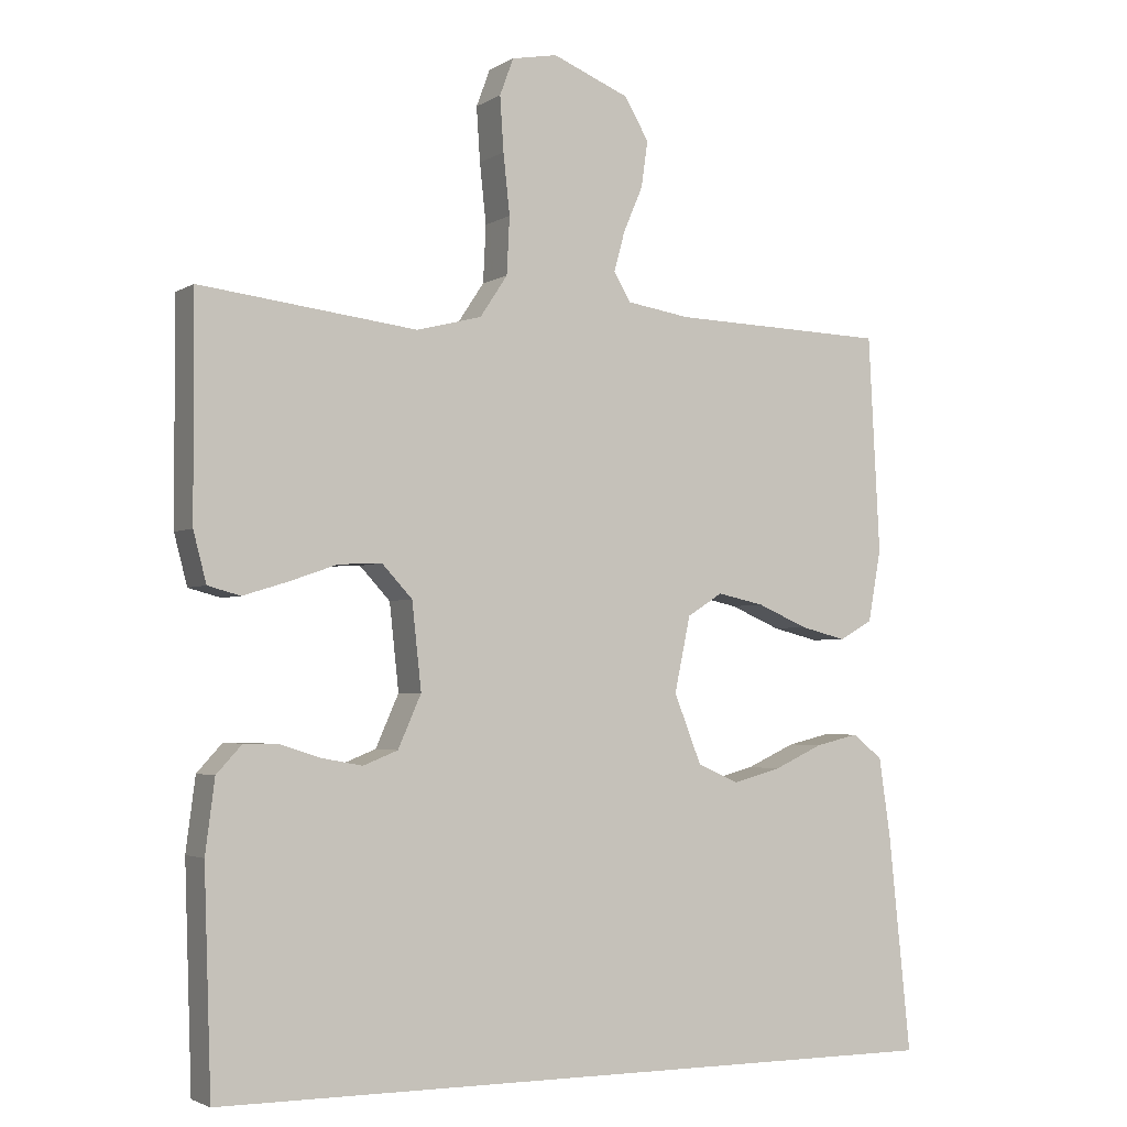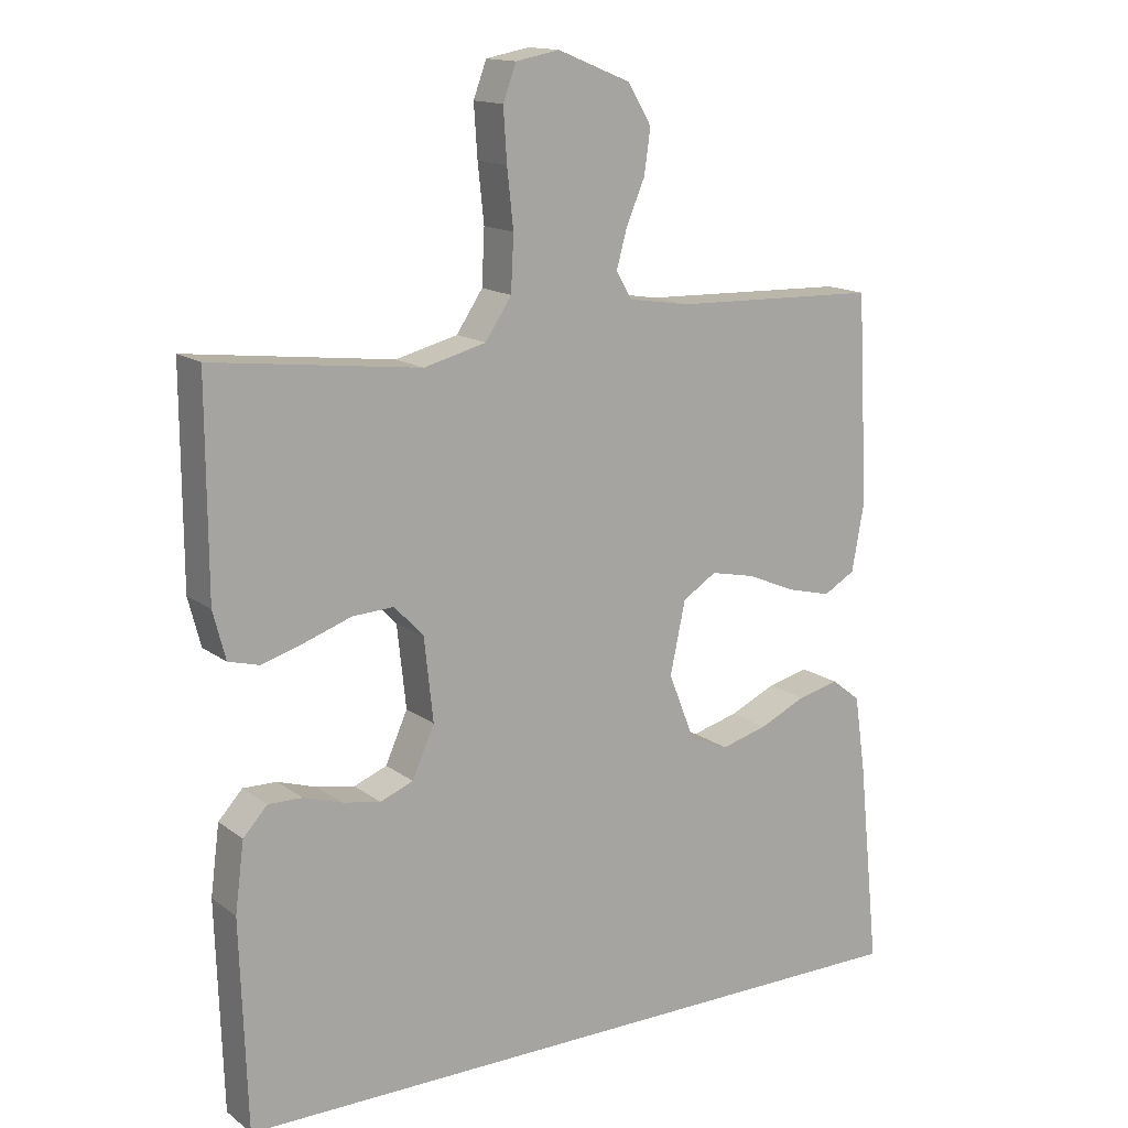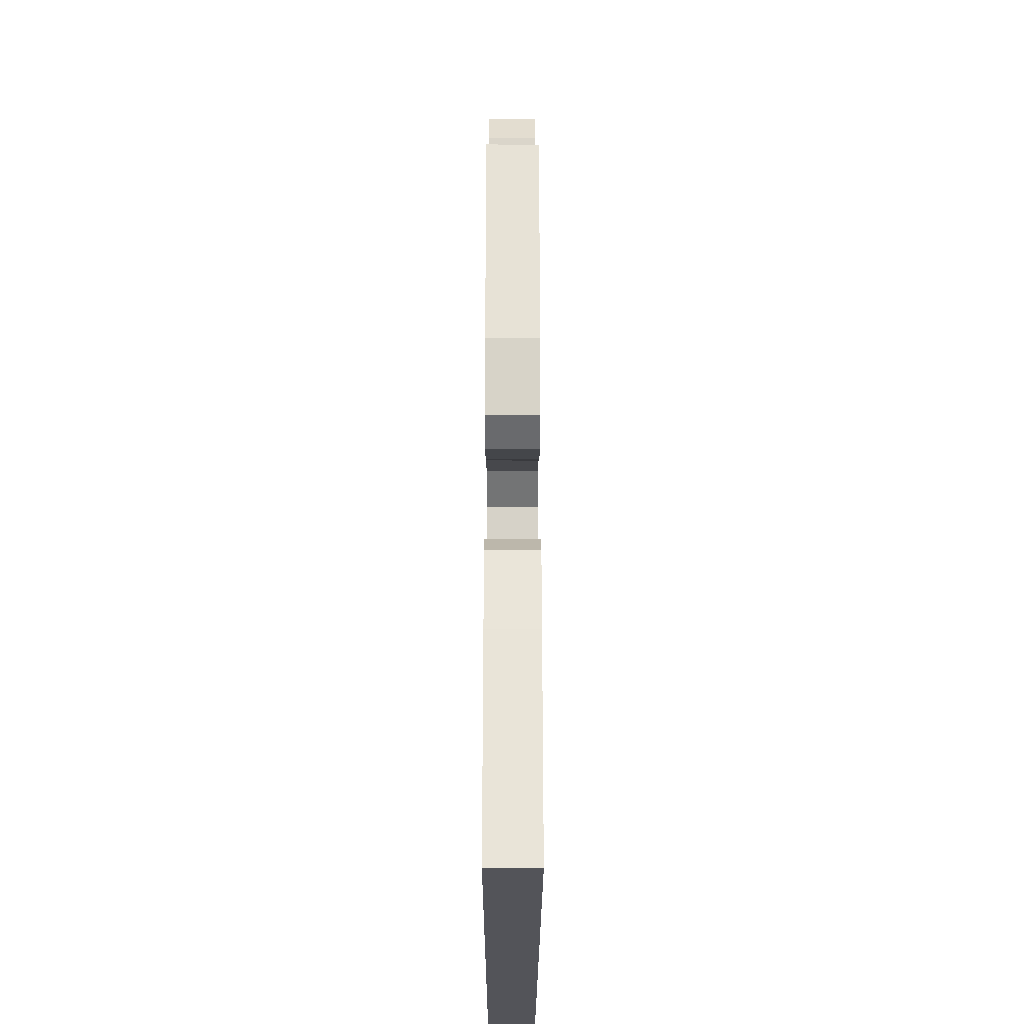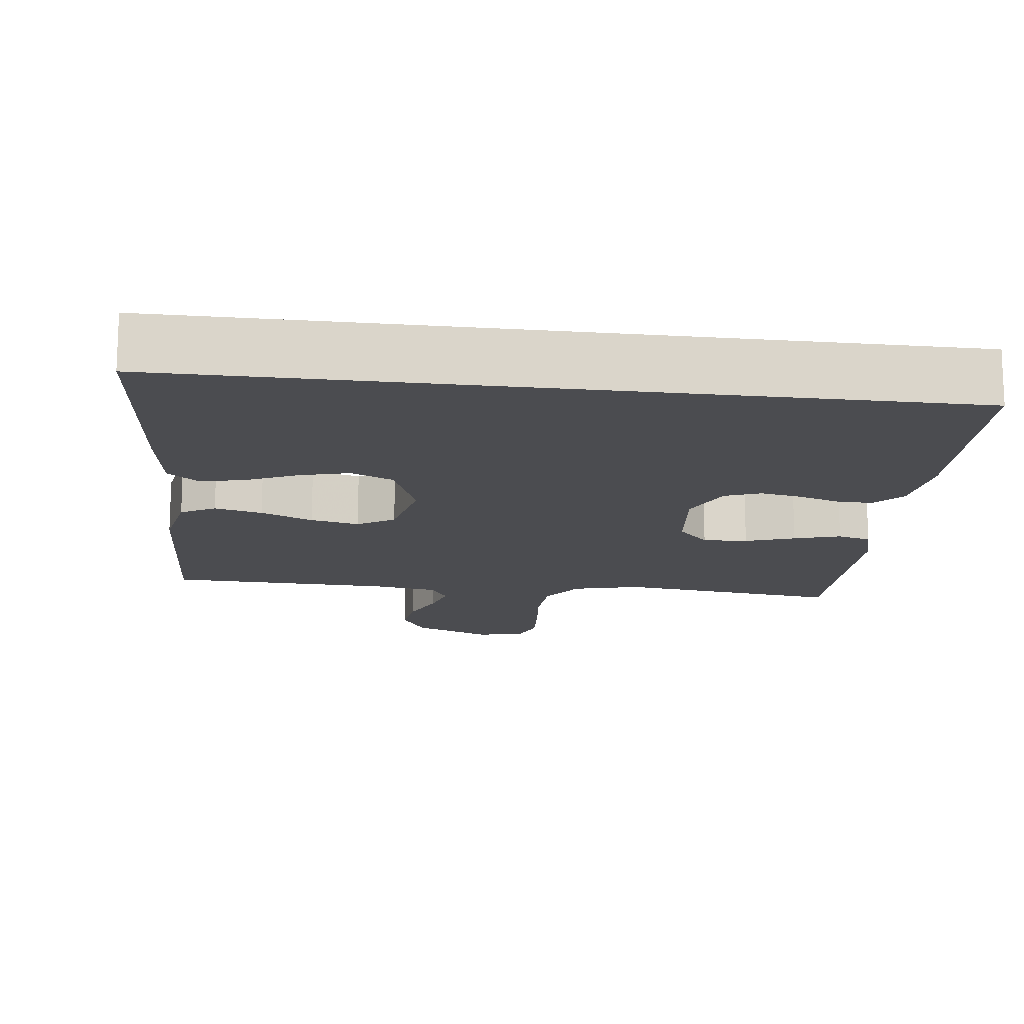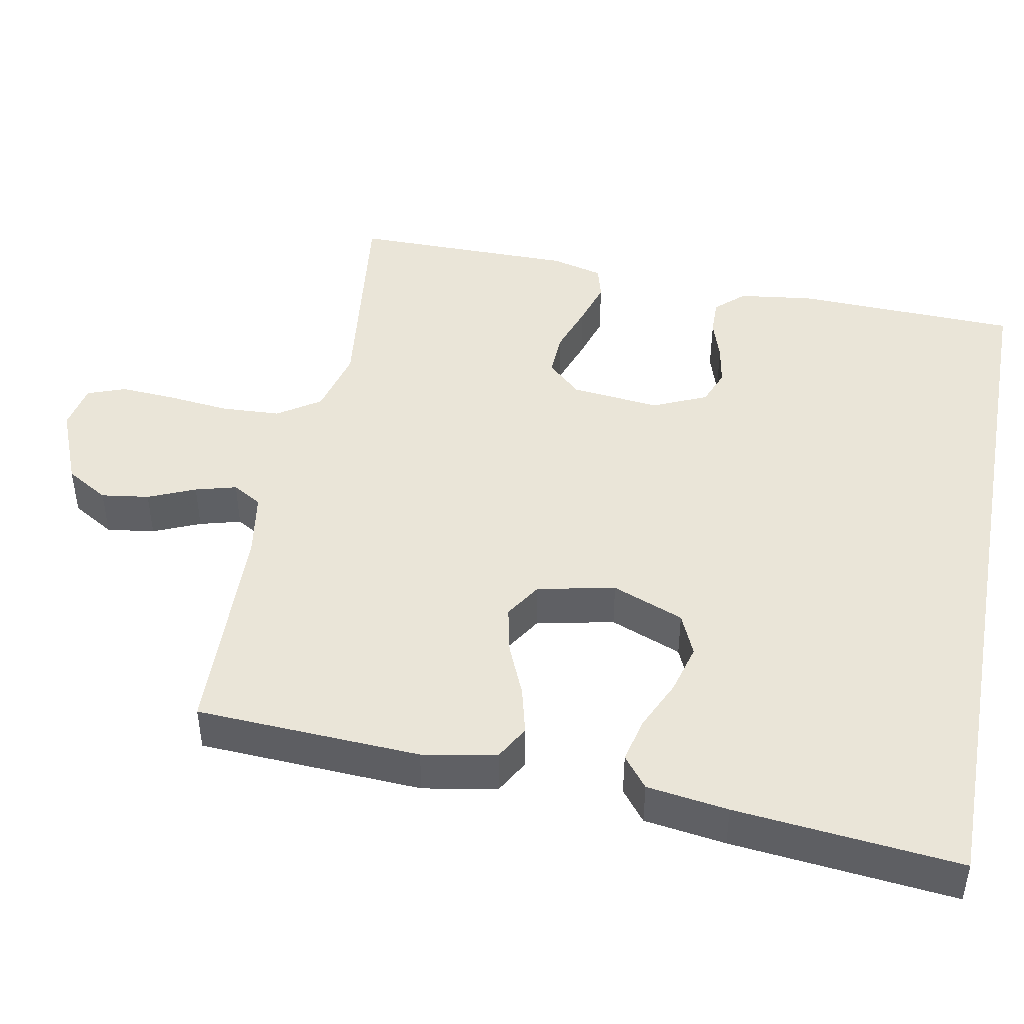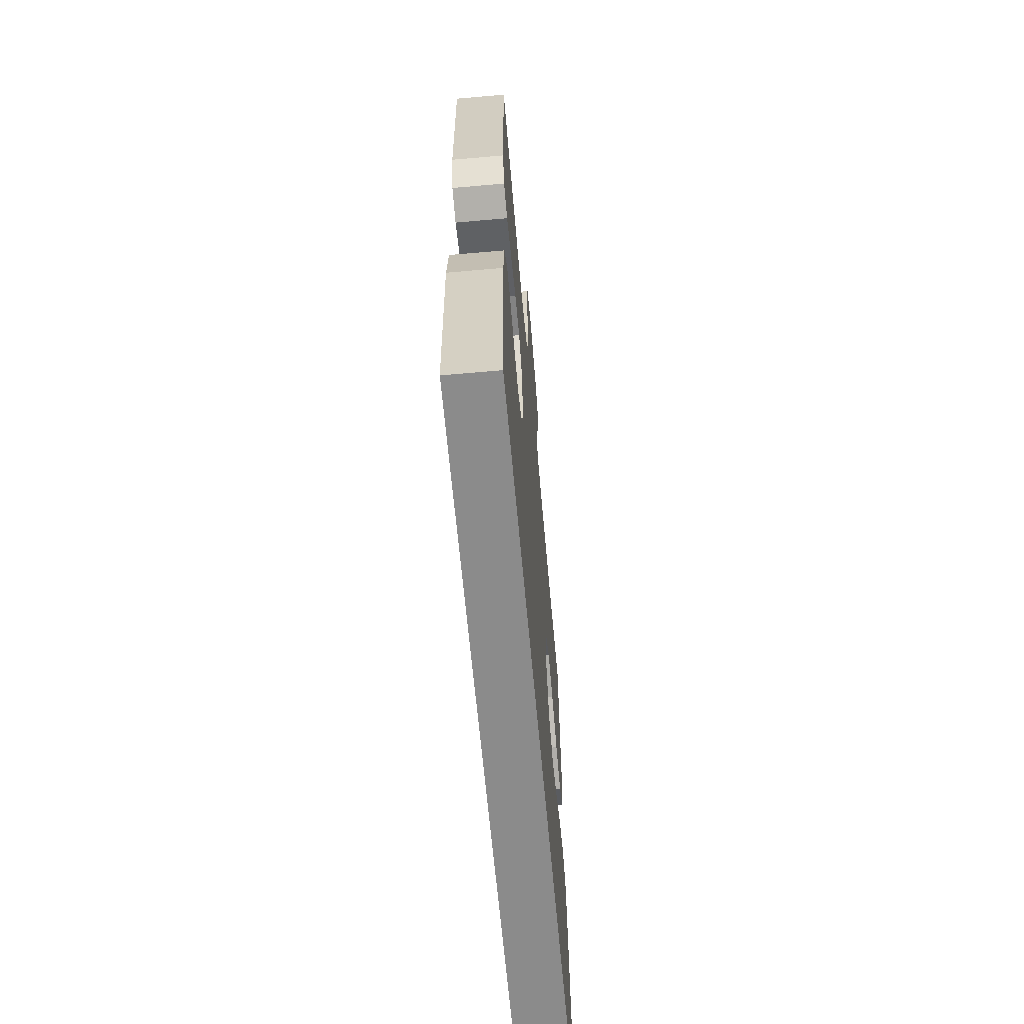
<metadata>
{"format":"obj","ext":"obj","renderer":"f3d","projection":"perspective","resolution":1024,"background":"white","views":[{"elev":-3.0,"azim":-28.0,"up":"+Z"},{"elev":14.7,"azim":-33.3,"up":"+Z"},{"elev":-23.7,"azim":89.9,"up":"+Z"},{"elev":-15.2,"azim":173.0,"up":"+Y"},{"elev":45.2,"azim":100.7,"up":"+Y"},{"elev":-63.9,"azim":-84.9,"up":"+Z"}]}
</metadata>
<code>
v 0.5 0.07 0.5
v 0.516 0.07 0.2
v 0.498 0.07 0.101
v 0.452 0.07 0.075
v 0.388 0.07 0.091
v 0.318 0.07 0.121
v 0.253 0.07 0.135
v 0.204 0.07 0.104
v 0.182 0.07 0
v 0.22 0.07 -0.096
v 0.277 0.07 -0.121
v 0.344 0.07 -0.103
v 0.412 0.07 -0.072
v 0.472 0.07 -0.058
v 0.514 0.07 -0.091
v 0.53 0.07 -0.2
v 0.561 0.07 -0.5
v -0.471 0.07 -0.5
v -0.481 0.07 -0.2
v -0.468 0.07 -0.1
v -0.433 0.07 -0.062
v -0.384 0.07 -0.063
v -0.328 0.07 -0.081
v -0.273 0.07 -0.091
v -0.225 0.07 -0.072
v -0.193 0.07 0
v -0.206 0.07 0.119
v -0.248 0.07 0.164
v -0.308 0.07 0.161
v -0.374 0.07 0.138
v -0.436 0.07 0.119
v -0.481 0.07 0.131
v -0.499 0.07 0.2
v -0.5 0.07 0.5
v -0.2 0.07 0.464
v -0.11 0.07 0.487
v -0.072 0.07 0.544
v -0.068 0.07 0.623
v -0.077 0.07 0.706
v -0.082 0.07 0.781
v -0.063 0.07 0.832
v 0 0.07 0.844
v 0.106 0.07 0.801
v 0.14 0.07 0.744
v 0.131 0.07 0.68
v 0.104 0.07 0.617
v 0.089 0.07 0.562
v 0.112 0.07 0.523
v 0.2 0.07 0.509
v 0.5 0 0.5
v 0.516 0 0.2
v 0.498 0 0.101
v 0.452 0 0.075
v 0.388 0 0.091
v 0.318 0 0.121
v 0.253 0 0.135
v 0.204 0 0.104
v 0.182 0 0
v 0.22 0 -0.096
v 0.277 0 -0.121
v 0.344 0 -0.103
v 0.412 0 -0.072
v 0.472 0 -0.058
v 0.514 0 -0.091
v 0.53 0 -0.2
v 0.561 0 -0.5
v -0.471 0 -0.5
v -0.481 0 -0.2
v -0.468 0 -0.1
v -0.433 0 -0.062
v -0.384 0 -0.063
v -0.328 0 -0.081
v -0.273 0 -0.091
v -0.225 0 -0.072
v -0.193 0 0
v -0.206 0 0.119
v -0.248 0 0.164
v -0.308 0 0.161
v -0.374 0 0.138
v -0.436 0 0.119
v -0.481 0 0.131
v -0.499 0 0.2
v -0.5 0 0.5
v -0.2 0 0.464
v -0.11 0 0.487
v -0.072 0 0.544
v -0.068 0 0.623
v -0.077 0 0.706
v -0.082 0 0.781
v -0.063 0 0.832
v 0 0 0.844
v 0.106 0 0.801
v 0.14 0 0.744
v 0.131 0 0.68
v 0.104 0 0.617
v 0.089 0 0.562
v 0.112 0 0.523
v 0.2 0 0.509
f 43 44 45 46
f 43 46 47
f 42 43 47
f 41 42 47
f 38 39 40 41
f 38 41 47
f 37 38 47 48
f 32 33 34 35
f 32 35 36
f 29 30 31 32
f 29 32 36
f 28 29 36 37
f 20 21 22 23
f 20 23 24
f 19 20 24
f 18 19 24 25
f 16 17 18 25
f 12 13 14 15
f 11 12 15 16
f 3 4 5 6
f 3 6 7
f 49 1 2 3
f 49 3 7
f 48 49 7 8
f 27 28 37 48
f 26 27 48 8
f 11 16 25 26
f 10 11 26
f 9 10 26
f 8 9 26
f 95 94 93 92
f 96 95 92
f 96 92 91
f 96 91 90
f 90 89 88 87
f 96 90 87
f 97 96 87 86
f 84 83 82 81
f 85 84 81
f 81 80 79 78
f 85 81 78
f 86 85 78 77
f 72 71 70 69
f 73 72 69
f 73 69 68
f 74 73 68 67
f 74 67 66 65
f 64 63 62 61
f 65 64 61 60
f 55 54 53 52
f 56 55 52
f 52 51 50 98
f 56 52 98
f 57 56 98 97
f 97 86 77 76
f 57 97 76 75
f 75 74 65 60
f 75 60 59
f 75 59 58
f 75 58 57
f 1 50 51 2
f 2 51 52 3
f 3 52 53 4
f 4 53 54 5
f 5 54 55 6
f 6 55 56 7
f 7 56 57 8
f 8 57 58 9
f 9 58 59 10
f 10 59 60 11
f 11 60 61 12
f 12 61 62 13
f 13 62 63 14
f 14 63 64 15
f 15 64 65 16
f 16 65 66 17
f 17 66 67 18
f 18 67 68 19
f 19 68 69 20
f 20 69 70 21
f 21 70 71 22
f 22 71 72 23
f 23 72 73 24
f 24 73 74 25
f 25 74 75 26
f 26 75 76 27
f 27 76 77 28
f 28 77 78 29
f 29 78 79 30
f 30 79 80 31
f 31 80 81 32
f 32 81 82 33
f 33 82 83 34
f 34 83 84 35
f 35 84 85 36
f 36 85 86 37
f 37 86 87 38
f 38 87 88 39
f 39 88 89 40
f 40 89 90 41
f 41 90 91 42
f 42 91 92 43
f 43 92 93 44
f 44 93 94 45
f 45 94 95 46
f 46 95 96 47
f 47 96 97 48
f 48 97 98 49
f 49 98 50 1

</code>
